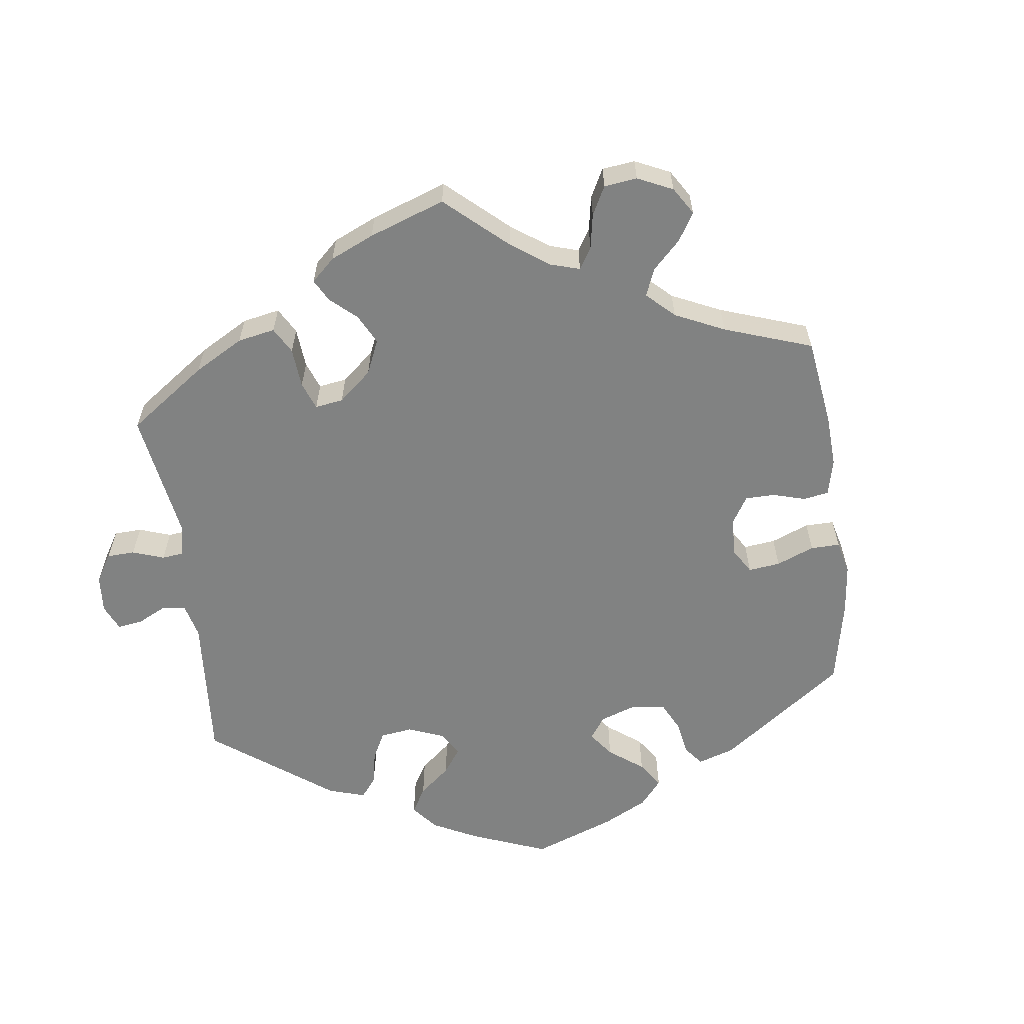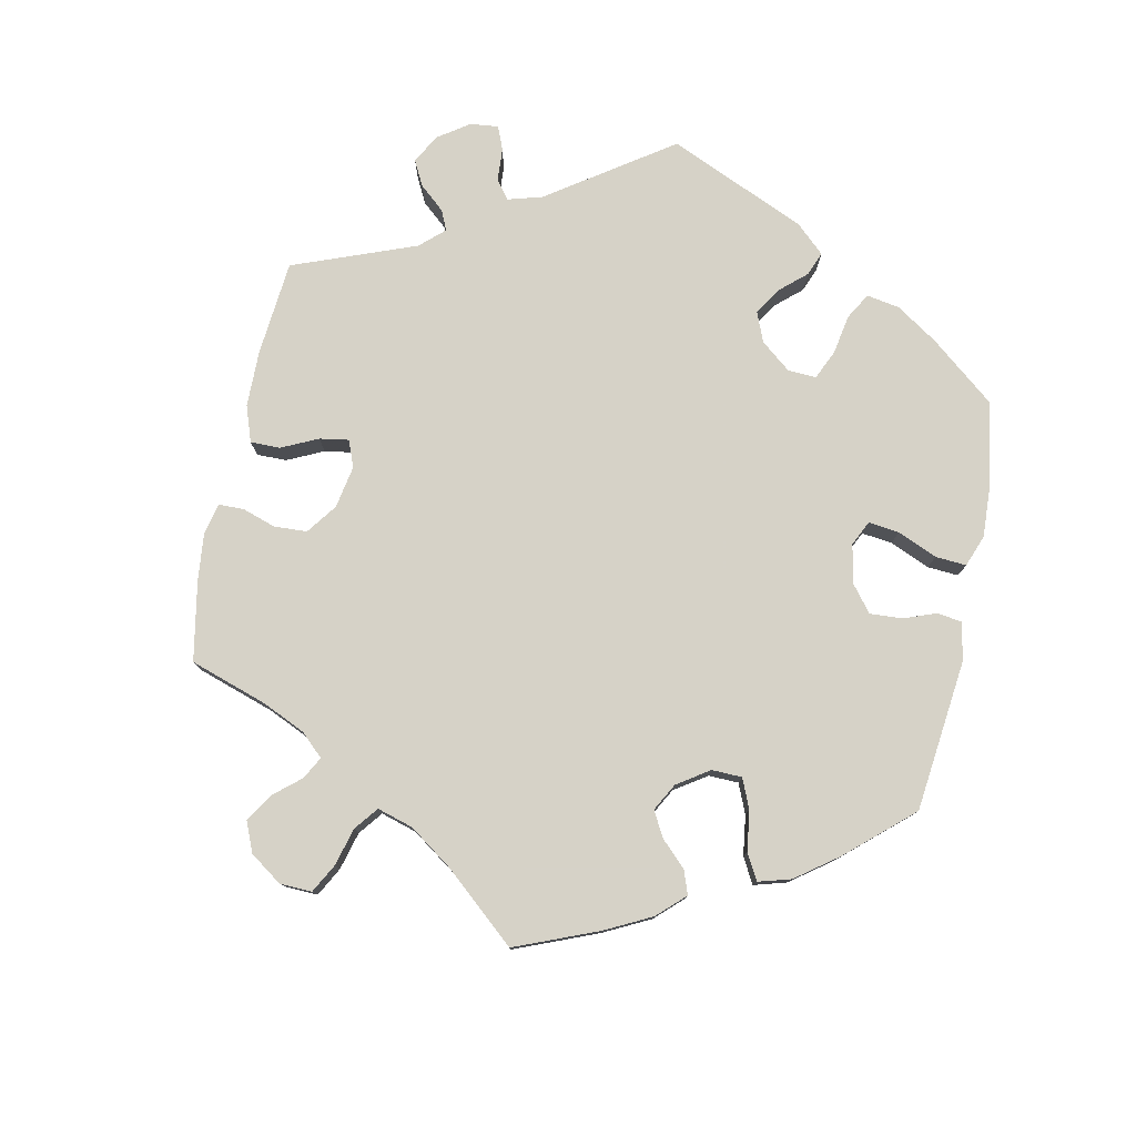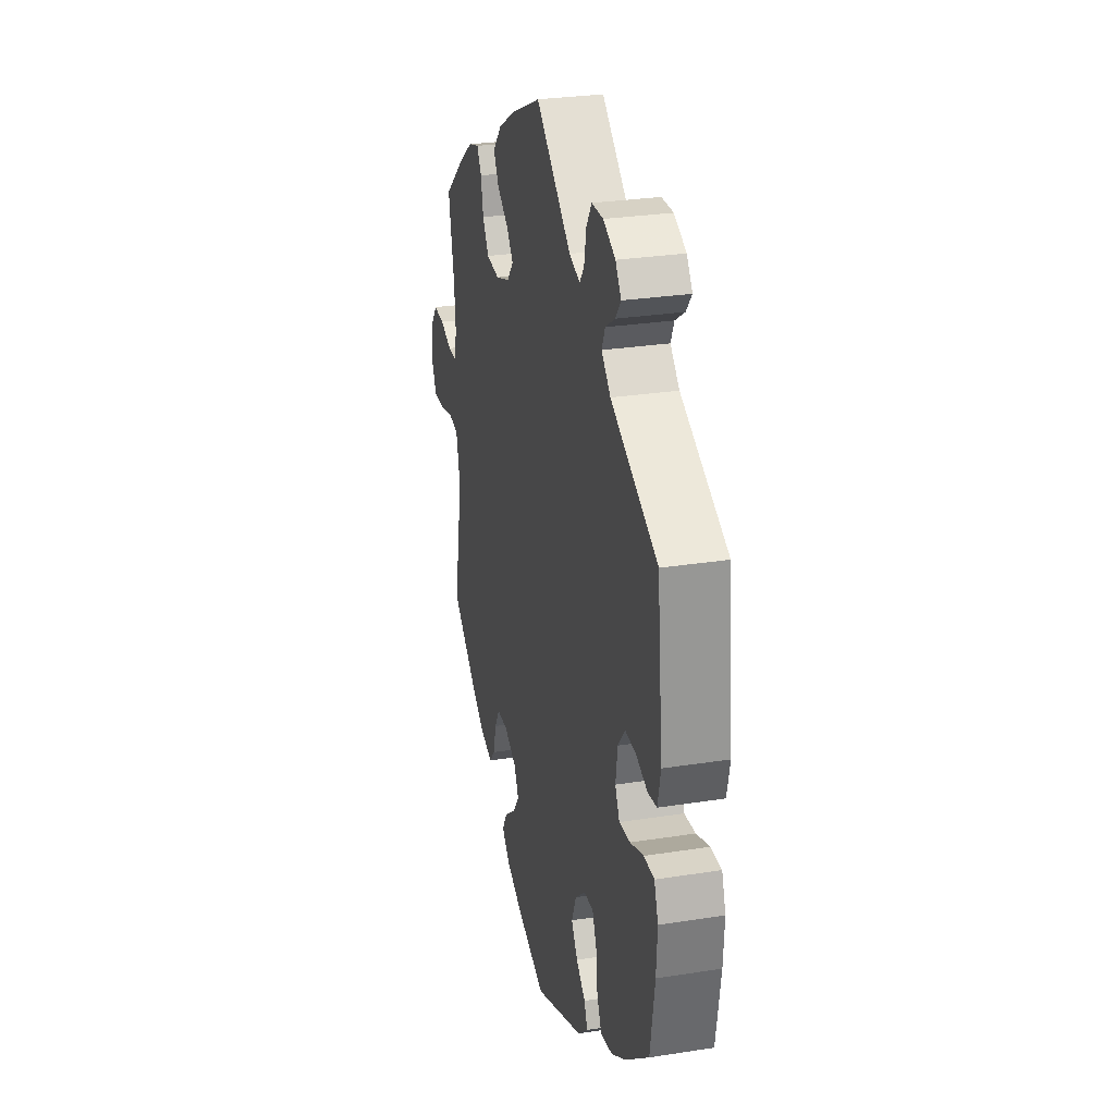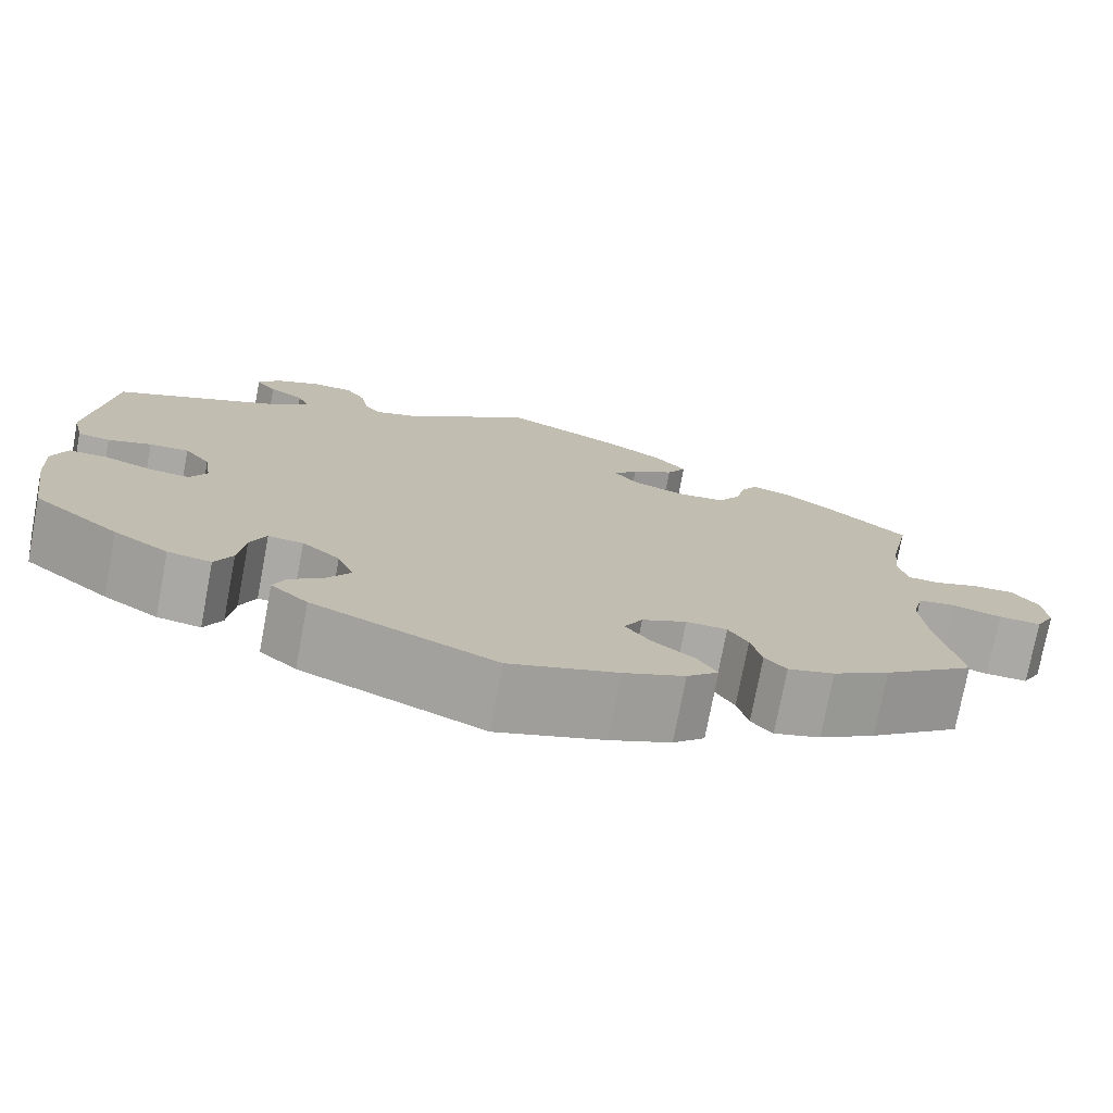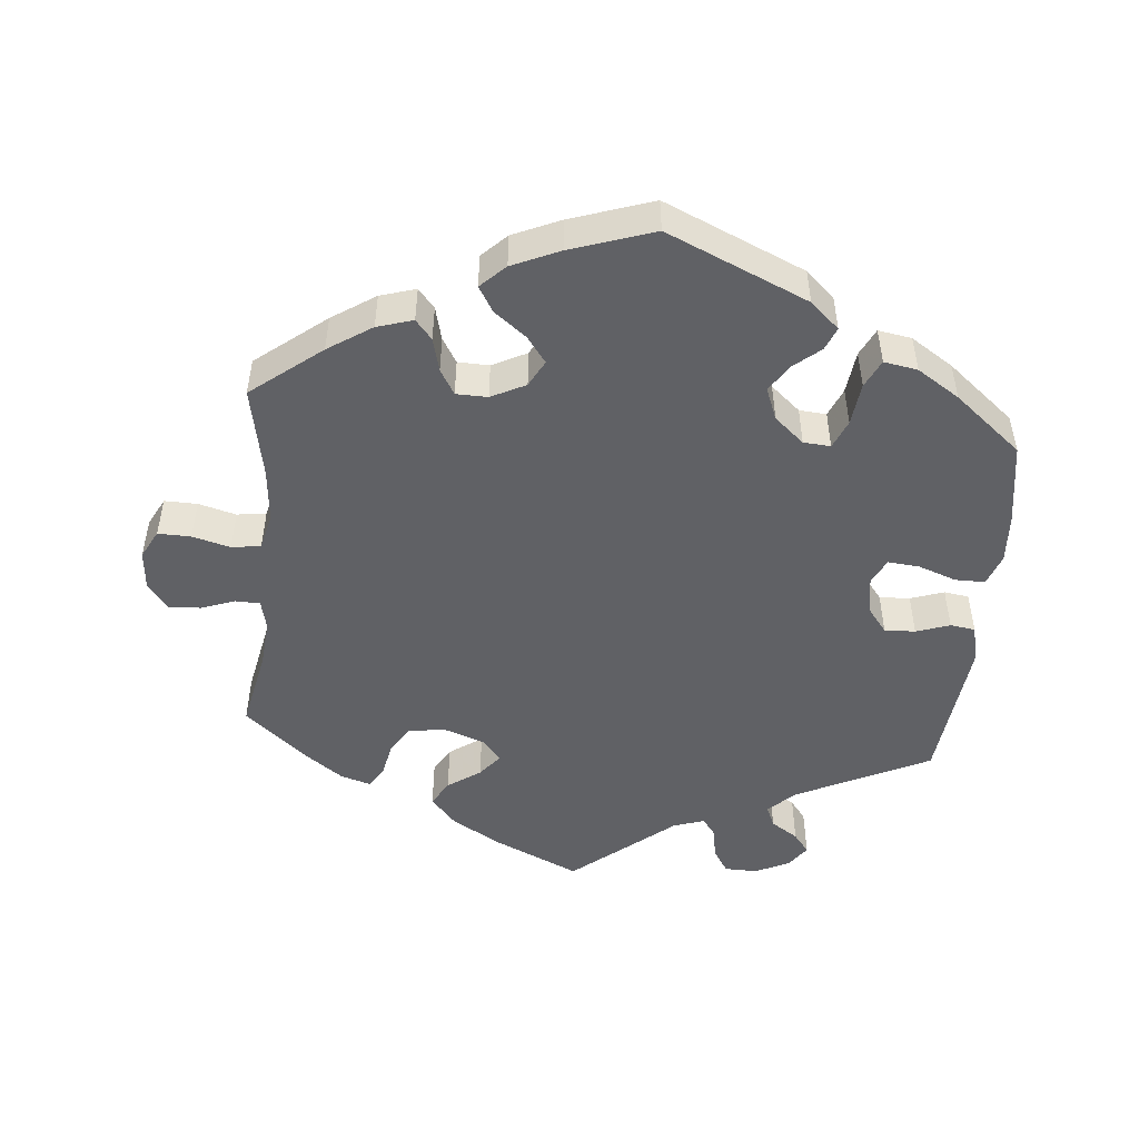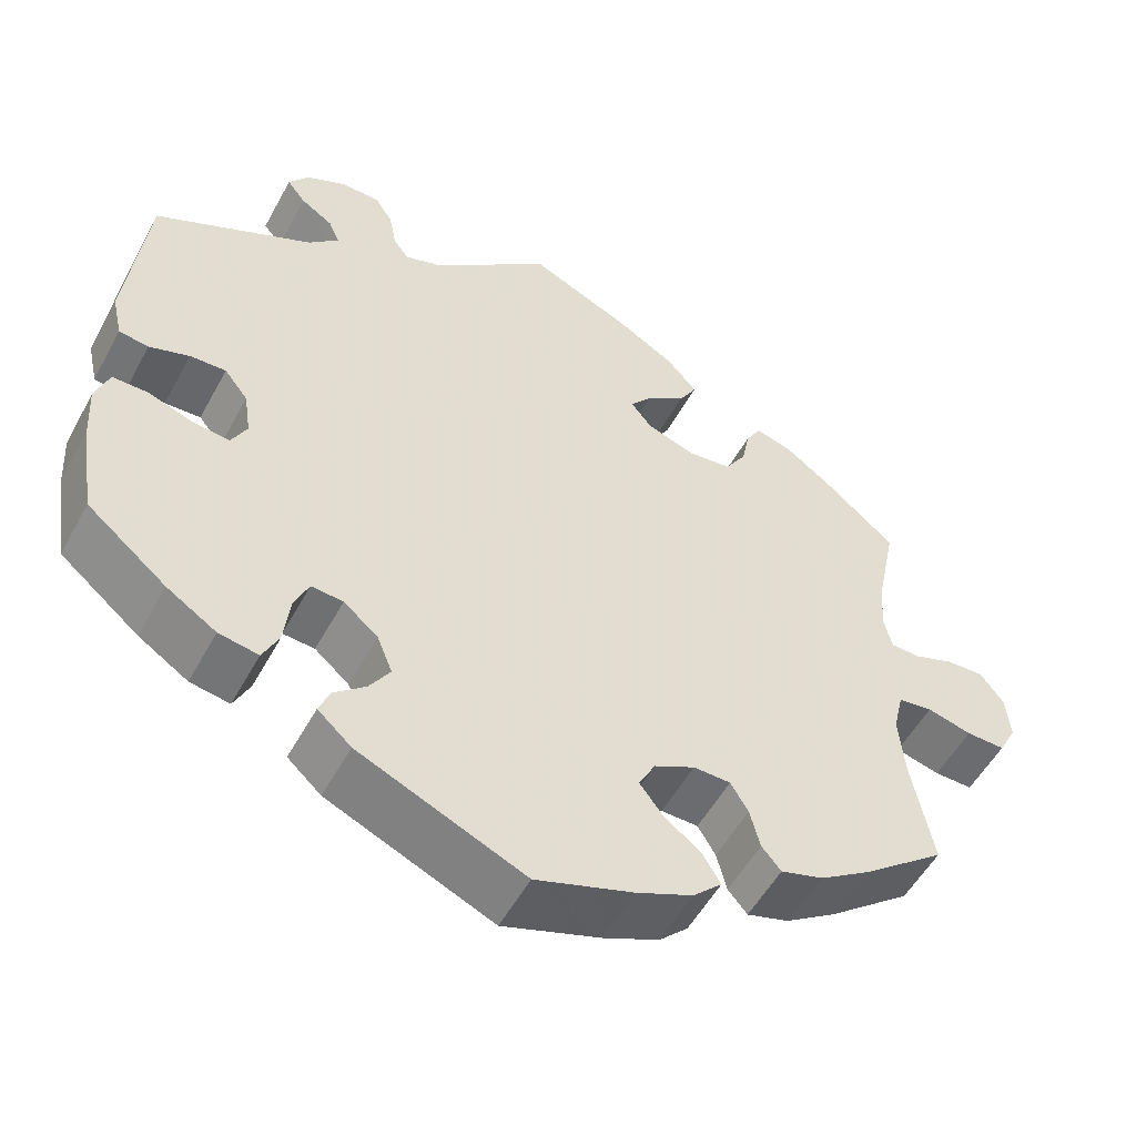
<metadata>
{"format":"obj","ext":"obj","renderer":"f3d","projection":"perspective","resolution":1024,"background":"white","views":[{"elev":-60.6,"azim":67.4,"up":"+Y"},{"elev":78.5,"azim":131.6,"up":"+Y"},{"elev":28.5,"azim":-103.3,"up":"+Z"},{"elev":-75.4,"azim":-10.7,"up":"+Z"},{"elev":-49.4,"azim":174.7,"up":"+Y"},{"elev":-53.2,"azim":-28.1,"up":"+Z"}]}
</metadata>
<code>
v -0.519 0.07 -0.173
v -0.523 0.07 -0.104
v -0.507 0.07 -0.06
v -0.465 0.07 -0.06
v -0.412 0.07 -0.079
v -0.368 0.07 -0.083
v -0.35 0.07 -0.048
v -0.358 0.07 0.005
v -0.386 0.07 0.041
v -0.429 0.07 0.039
v -0.476 0.07 0.023
v -0.511 0.07 0.028
v -0.523 0.07 0.081
v -0.5 0.07 0.289
v -0.313 0.07 0.379
v -0.277 0.07 0.414
v -0.29 0.07 0.444
v -0.328 0.07 0.469
v -0.35 0.07 0.497
v -0.327 0.07 0.529
v -0.279 0.07 0.552
v -0.233 0.07 0.551
v -0.212 0.07 0.518
v -0.203 0.07 0.472
v -0.185 0.07 0.448
v -0.142 0.07 0.462
v 0 0.07 0.578
v 0.121 0.07 0.523
v 0.189 0.07 0.483
v 0.224 0.07 0.443
v 0.203 0.07 0.407
v 0.157 0.07 0.375
v 0.131 0.07 0.343
v 0.156 0.07 0.312
v 0.213 0.07 0.292
v 0.265 0.07 0.298
v 0.29 0.07 0.337
v 0.3 0.07 0.385
v 0.318 0.07 0.415
v 0.361 0.07 0.402
v 0.415 0.07 0.363
v 0.501 0.07 0.29
v 0.478 0.07 0.178
v 0.472 0.07 0.113
v 0.482 0.07 0.071
v 0.517 0.07 0.07
v 0.564 0.07 0.087
v 0.609 0.07 0.089
v 0.637 0.07 0.052
v 0.642 0.07 -0.002
v 0.621 0.07 -0.042
v 0.575 0.07 -0.041
v 0.522 0.07 -0.027
v 0.481 0.07 -0.033
v 0.469 0.07 -0.084
v 0.476 0.07 -0.16
v 0.501 0.07 -0.288
v 0.403 0.07 -0.365
v 0.342 0.07 -0.405
v 0.292 0.07 -0.42
v 0.269 0.07 -0.393
v 0.257 0.07 -0.346
v 0.236 0.07 -0.311
v 0.192 0.07 -0.31
v 0.144 0.07 -0.334
v 0.124 0.07 -0.371
v 0.151 0.07 -0.407
v 0.196 0.07 -0.442
v 0.217 0.07 -0.477
v 0.183 0.07 -0.51
v 0.117 0.07 -0.539
v 0.001 0.07 -0.578
v -0.196 0.07 -0.492
v -0.236 0.07 -0.456
v -0.223 0.07 -0.424
v -0.186 0.07 -0.393
v -0.161 0.07 -0.355
v -0.179 0.07 -0.31
v -0.22 0.07 -0.275
v -0.258 0.07 -0.272
v -0.275 0.07 -0.312
v -0.282 0.07 -0.372
v -0.301 0.07 -0.411
v -0.348 0.07 -0.403
v -0.407 0.07 -0.365
v -0.501 0.07 -0.288
v -0.519 0 -0.173
v -0.523 0 -0.104
v -0.507 0 -0.06
v -0.465 0 -0.06
v -0.412 0 -0.079
v -0.368 0 -0.083
v -0.35 0 -0.048
v -0.358 0 0.005
v -0.386 0 0.041
v -0.429 0 0.039
v -0.476 0 0.023
v -0.511 0 0.028
v -0.523 0 0.081
v -0.5 0 0.289
v -0.313 0 0.379
v -0.277 0 0.414
v -0.29 0 0.444
v -0.328 0 0.469
v -0.35 0 0.497
v -0.327 0 0.529
v -0.279 0 0.552
v -0.233 0 0.551
v -0.212 0 0.518
v -0.203 0 0.472
v -0.185 0 0.448
v -0.142 0 0.462
v 0 0 0.578
v 0.121 0 0.523
v 0.189 0 0.483
v 0.224 0 0.443
v 0.203 0 0.407
v 0.157 0 0.375
v 0.131 0 0.343
v 0.156 0 0.312
v 0.213 0 0.292
v 0.265 0 0.298
v 0.29 0 0.337
v 0.3 0 0.385
v 0.318 0 0.415
v 0.361 0 0.402
v 0.415 0 0.363
v 0.501 0 0.29
v 0.478 0 0.178
v 0.472 0 0.113
v 0.482 0 0.071
v 0.517 0 0.07
v 0.564 0 0.087
v 0.609 0 0.089
v 0.637 0 0.052
v 0.642 0 -0.002
v 0.621 0 -0.042
v 0.575 0 -0.041
v 0.522 0 -0.027
v 0.481 0 -0.033
v 0.469 0 -0.084
v 0.476 0 -0.16
v 0.501 0 -0.288
v 0.403 0 -0.365
v 0.342 0 -0.405
v 0.292 0 -0.42
v 0.269 0 -0.393
v 0.257 0 -0.346
v 0.236 0 -0.311
v 0.192 0 -0.31
v 0.144 0 -0.334
v 0.124 0 -0.371
v 0.151 0 -0.407
v 0.196 0 -0.442
v 0.217 0 -0.477
v 0.183 0 -0.51
v 0.117 0 -0.539
v 0.001 0 -0.578
v -0.196 0 -0.492
v -0.236 0 -0.456
v -0.223 0 -0.424
v -0.186 0 -0.393
v -0.161 0 -0.355
v -0.179 0 -0.31
v -0.22 0 -0.275
v -0.258 0 -0.272
v -0.275 0 -0.312
v -0.282 0 -0.372
v -0.301 0 -0.411
v -0.348 0 -0.403
v -0.407 0 -0.365
v -0.501 0 -0.288
f 81 82 83 84
f 80 81 84 85
f 73 74 75 76
f 73 76 77
f 72 73 77
f 71 72 77 78
f 67 68 69 70
f 66 67 70 71
f 59 60 61 62
f 59 62 63
f 56 57 58 59
f 55 56 59 63
f 54 55 63 64
f 50 51 52 53
f 50 53 54
f 49 50 54
f 46 47 48 49
f 45 46 49 54
f 44 45 54 64
f 40 41 42 43
f 37 38 39 40
f 36 37 40 43
f 35 36 43 44
f 29 30 31 32
f 29 32 33
f 26 27 28 29
f 25 26 29 33
f 21 22 23 24
f 21 24 25
f 20 21 25
f 17 18 19 20
f 17 20 25
f 16 17 25 33
f 12 13 14 15
f 10 11 12 15
f 9 10 15 16
f 8 9 16 33
f 2 3 4 5
f 2 5 6
f 1 2 6
f 80 85 86 1
f 66 71 78 79
f 65 66 79
f 44 64 65 79
f 34 35 44 79
f 7 8 33 34
f 6 7 34 79
f 1 6 79 80
f 170 169 168 167
f 171 170 167 166
f 162 161 160 159
f 163 162 159
f 163 159 158
f 164 163 158 157
f 156 155 154 153
f 157 156 153 152
f 148 147 146 145
f 149 148 145
f 145 144 143 142
f 149 145 142 141
f 150 149 141 140
f 139 138 137 136
f 140 139 136
f 140 136 135
f 135 134 133 132
f 140 135 132 131
f 150 140 131 130
f 129 128 127 126
f 126 125 124 123
f 129 126 123 122
f 130 129 122 121
f 118 117 116 115
f 119 118 115
f 115 114 113 112
f 119 115 112 111
f 110 109 108 107
f 111 110 107
f 111 107 106
f 106 105 104 103
f 111 106 103
f 119 111 103 102
f 101 100 99 98
f 101 98 97 96
f 102 101 96 95
f 119 102 95 94
f 91 90 89 88
f 92 91 88
f 92 88 87
f 87 172 171 166
f 165 164 157 152
f 165 152 151
f 165 151 150 130
f 165 130 121 120
f 120 119 94 93
f 165 120 93 92
f 166 165 92 87
f 1 87 88 2
f 2 88 89 3
f 3 89 90 4
f 4 90 91 5
f 5 91 92 6
f 6 92 93 7
f 7 93 94 8
f 8 94 95 9
f 9 95 96 10
f 10 96 97 11
f 11 97 98 12
f 12 98 99 13
f 13 99 100 14
f 14 100 101 15
f 15 101 102 16
f 16 102 103 17
f 17 103 104 18
f 18 104 105 19
f 19 105 106 20
f 20 106 107 21
f 21 107 108 22
f 22 108 109 23
f 23 109 110 24
f 24 110 111 25
f 25 111 112 26
f 26 112 113 27
f 27 113 114 28
f 28 114 115 29
f 29 115 116 30
f 30 116 117 31
f 31 117 118 32
f 32 118 119 33
f 33 119 120 34
f 34 120 121 35
f 35 121 122 36
f 36 122 123 37
f 37 123 124 38
f 38 124 125 39
f 39 125 126 40
f 40 126 127 41
f 41 127 128 42
f 42 128 129 43
f 43 129 130 44
f 44 130 131 45
f 45 131 132 46
f 46 132 133 47
f 47 133 134 48
f 48 134 135 49
f 49 135 136 50
f 50 136 137 51
f 51 137 138 52
f 52 138 139 53
f 53 139 140 54
f 54 140 141 55
f 55 141 142 56
f 56 142 143 57
f 57 143 144 58
f 58 144 145 59
f 59 145 146 60
f 60 146 147 61
f 61 147 148 62
f 62 148 149 63
f 63 149 150 64
f 64 150 151 65
f 65 151 152 66
f 66 152 153 67
f 67 153 154 68
f 68 154 155 69
f 69 155 156 70
f 70 156 157 71
f 71 157 158 72
f 72 158 159 73
f 73 159 160 74
f 74 160 161 75
f 75 161 162 76
f 76 162 163 77
f 77 163 164 78
f 78 164 165 79
f 79 165 166 80
f 80 166 167 81
f 81 167 168 82
f 82 168 169 83
f 83 169 170 84
f 84 170 171 85
f 85 171 172 86
f 86 172 87 1

</code>
